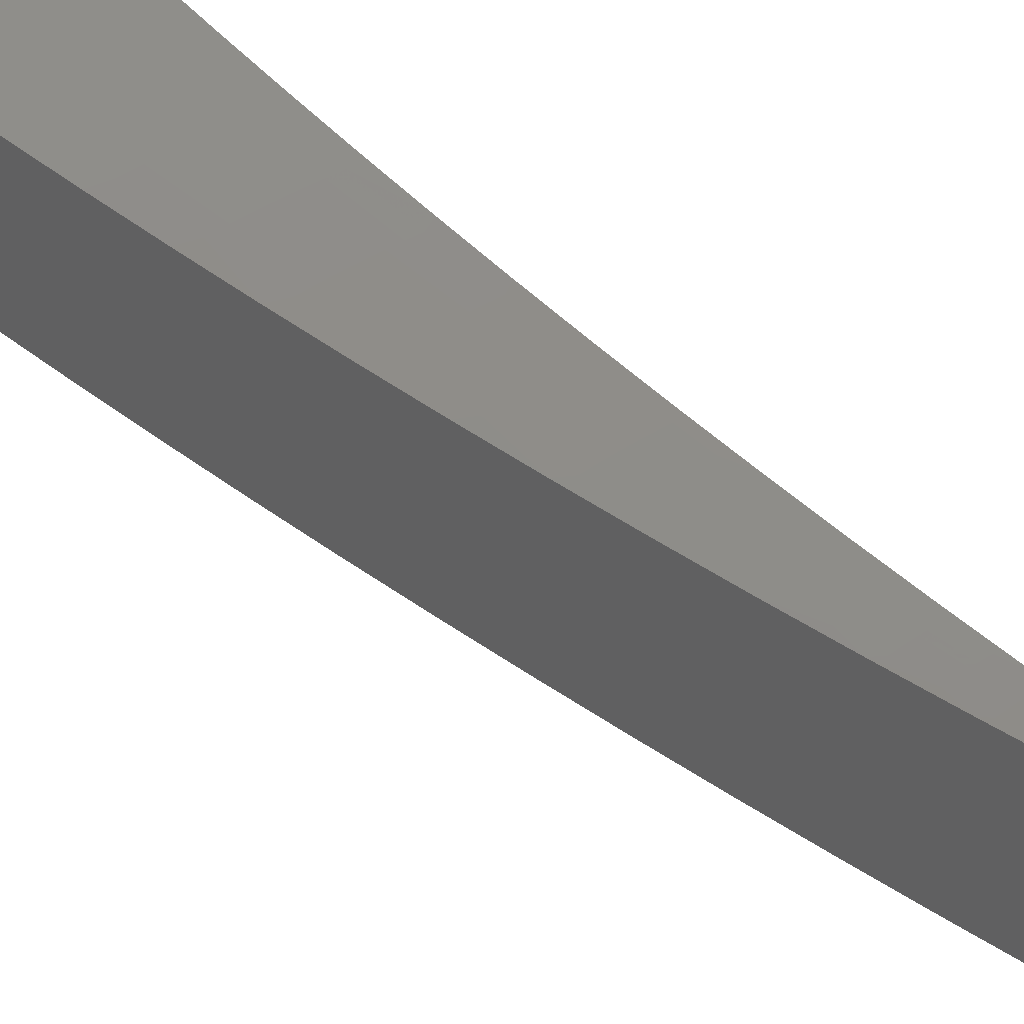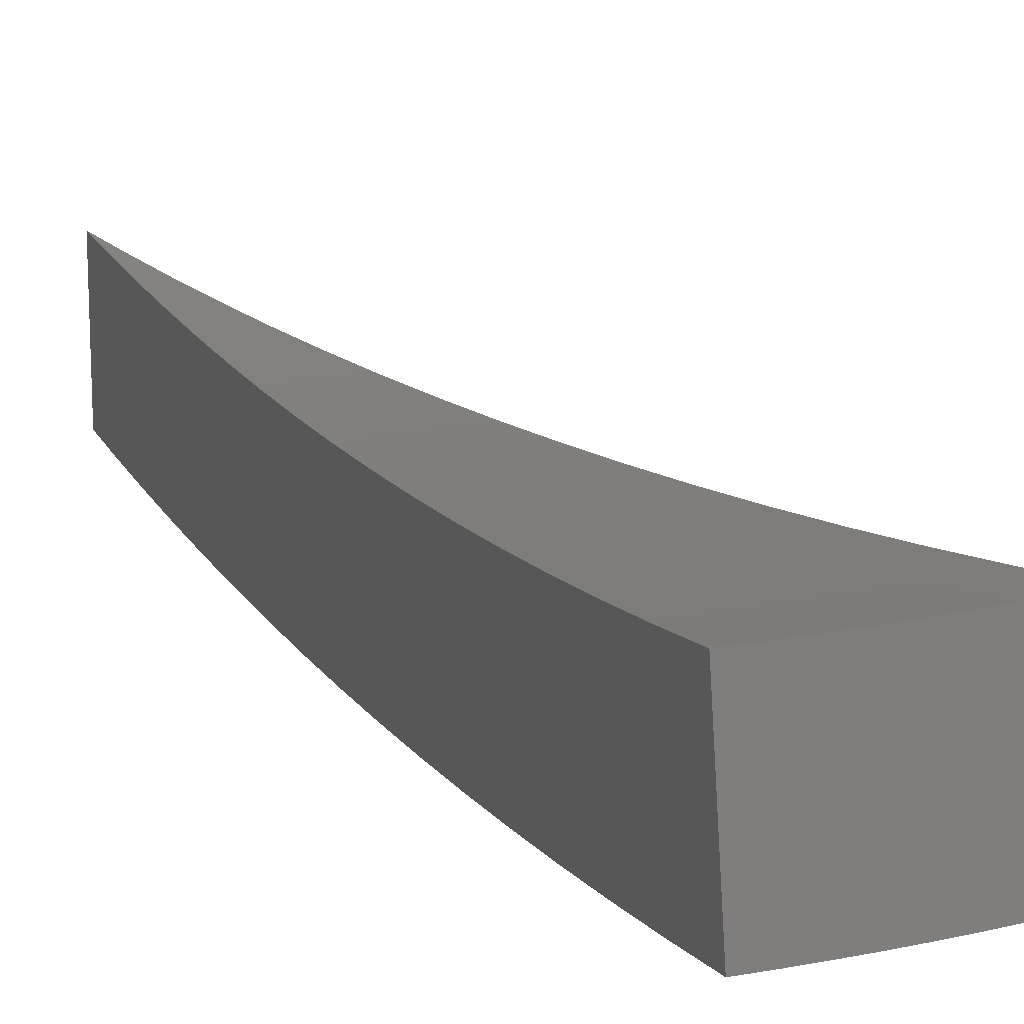
<metadata>
{"format":"stl","ext":"stl","renderer":"f3d","projection":"perspective","resolution":1024,"background":"white","views":[{"elev":35.3,"azim":-29.7,"up":"+Z"},{"elev":19.1,"azim":171.0,"up":"+Z"}]}
</metadata>
<code>
# stl→obj: 373 verts, 742 faces
v -0.329 1.866 -11.48
v -0.3507 1.989 -11.45
v -0.3641 1.856 -11.48
v -0.394 1.981 -11.45
v -0.3999 1.849 -11.48
v -0.4371 1.972 -11.45
v -0.4357 1.841 -11.48
v -0.4801 1.962 -11.45
v -0.4716 1.833 -11.48
v -0.5227 1.951 -11.45
v -0.5158 1.821 -11.48
v -0.5652 1.939 -11.45
v -0.5599 1.809 -11.48
v -0.6074 1.926 -11.45
v -0.604 1.795 -11.48
v -0.6492 1.913 -11.45
v -0.6482 1.781 -11.48
v -0.6908 1.898 -11.45
v -0.6055 1.664 -11.5
v -0.5629 1.673 -11.5
v -0.5218 1.686 -11.5
v -0.4807 1.697 -11.5
v -0.4396 1.708 -11.5
v -0.4061 1.716 -11.5
v -0.3727 1.723 -11.5
v -0.3393 1.73 -11.5
v -0.3073 1.743 -11.5
v -0.2855 1.619 -11.52
v -0.3146 1.604 -11.52
v -0.2637 1.496 -11.54
v -0.29 1.478 -11.54
v -0.2419 1.372 -11.56
v -0.2654 1.353 -11.56
v -0.22 1.248 -11.57
v -0.2409 1.228 -11.58
v -0.1981 1.124 -11.59
v -0.2164 1.103 -11.59
v -0.1762 0.9993 -11.6
v -0.192 0.9788 -11.6
v -0.1799 0.9168 -11.61
v -0.1975 0.9133 -11.61
v -0.1842 0.8516 -11.61
v -0.2007 0.848 -11.61
v -0.1862 0.7867 -11.62
v -0.2015 0.7831 -11.62
v -0.1858 0.7221 -11.62
v -0.2032 0.7177 -11.62
v -0.1861 0.6572 -11.63
v -0.2021 0.6527 -11.63
v -0.1835 0.5928 -11.63
v -0.198 0.5883 -11.63
v -0.178 0.5289 -11.64
v -0.2176 0.5978 -11.63
v -0.1742 0.4785 -11.64
v -0.5627 1.546 -11.52
v -0.522 1.551 -11.52
v -0.4839 1.563 -11.52
v -0.4457 1.574 -11.52
v -0.4076 1.584 -11.52
v -0.3765 1.591 -11.52
v -0.3456 1.598 -11.52
v -0.5198 1.428 -11.54
v -0.4811 1.43 -11.54
v -0.446 1.441 -11.54
v -0.4108 1.451 -11.54
v -0.3756 1.46 -11.54
v -0.347 1.466 -11.54
v -0.3185 1.473 -11.54
v -0.4769 1.31 -11.56
v -0.4403 1.308 -11.56
v -0.4081 1.318 -11.56
v -0.376 1.328 -11.56
v -0.3438 1.336 -11.56
v -0.3176 1.342 -11.56
v -0.2915 1.348 -11.56
v -0.4338 1.192 -11.57
v -0.3996 1.188 -11.58
v -0.3704 1.197 -11.58
v -0.3412 1.205 -11.58
v -0.312 1.212 -11.58
v -0.2883 1.218 -11.58
v -0.2645 1.223 -11.58
v -0.3907 1.073 -11.59
v -0.359 1.067 -11.59
v -0.3328 1.075 -11.59
v -0.3066 1.082 -11.59
v -0.2803 1.089 -11.59
v -0.259 1.094 -11.59
v -0.2377 1.099 -11.59
v -0.3475 0.9549 -11.6
v -0.3185 0.9467 -11.6
v -0.2953 0.9539 -11.6
v -0.272 0.9605 -11.6
v -0.2487 0.9665 -11.6
v -0.2298 0.971 -11.6
v -0.2109 0.9751 -11.6
v -0.2984 0.8867 -11.61
v -0.3043 0.836 -11.61
v -0.2782 0.8268 -11.61
v -0.2581 0.767 -11.62
v -0.2579 0.8331 -11.61
v -0.2393 0.7729 -11.62
v -0.2376 0.8389 -11.61
v -0.2204 0.7782 -11.62
v -0.2172 0.8441 -11.61
v -0.261 0.717 -11.62
v -0.238 0.7074 -11.62
v -0.2206 0.7127 -11.62
v -0.218 0.6478 -11.63
v -0.1307 0.3591 -11.64
v -0.1381 0.4105 -11.64
v -0.158 0.4697 -11.64
v -0.165 0.533 -11.64
v -0.169 0.5969 -11.63
v -0.1702 0.6613 -11.63
v -0.1717 0.7255 -11.62
v -0.1709 0.79 -11.62
v -0.1677 0.8549 -11.61
v -0.1542 0.8747 -11.61
v -0.08717 0.2395 -11.65
v -0.09846 0.2926 -11.65
v -0.1183 0.3515 -11.64
v -0.1281 0.4137 -11.64
v -0.1465 0.4732 -11.64
v -0.135 0.4765 -11.64
v -0.152 0.5366 -11.64
v -0.139 0.54 -11.64
v -0.1546 0.6006 -11.63
v -0.1428 0.6034 -11.63
v -0.1572 0.6644 -11.63
v -0.1443 0.6672 -11.63
v -0.1576 0.7285 -11.62
v -0.1435 0.7313 -11.62
v -0.1556 0.793 -11.62
v -0.1323 0.7501 -11.62
v -0.0436 0.1198 -11.65
v -0.05895 0.1752 -11.65
v -0.07868 0.2338 -11.65
v -0.09128 0.2948 -11.65
v -0.1096 0.3542 -11.64
v -0.101 0.3566 -11.64
v -0.118 0.4165 -11.64
v -0.1079 0.4191 -11.64
v -0.1234 0.4795 -11.64
v -0.114 0.4817 -11.64
v -0.1284 0.5425 -11.64
v -0.1178 0.5448 -11.64
v -0.1311 0.6059 -11.63
v -0.1193 0.6082 -11.63
v -0.1314 0.6697 -11.63
v -0.1103 0.6253 -11.63
v -6.919e-16 -8.286e-32 -11.65
v -0.01961 0.05827 -11.65
v -0.03926 0.1167 -11.65
v -0.05465 0.1765 -11.65
v -0.07294 0.2356 -11.65
v -0.06719 0.2373 -11.65
v -0.08408 0.2969 -11.65
v -0.07688 0.2987 -11.65
v -0.09236 0.3589 -11.64
v -0.08533 0.3605 -11.64
v -0.09966 0.4211 -11.64
v -0.09146 0.4228 -11.64
v -0.1046 0.4838 -11.64
v -0.09526 0.4856 -11.64
v -0.1073 0.5469 -11.64
v -0.08824 0.5004 -11.64
v -0.04415 0.2504 -11.65
v -0.03553 0.1811 -11.65
v -0.02208 0.1252 -11.65
v -0.02366 0.1206 -11.65
v -0.01182 0.06024 -11.65
v -0.01298 0.06001 -11.65
v -0.0662 0.3754 -11.64
v -0.05935 0.3025 -11.65
v -0.04743 0.2418 -11.65
v -0.03903 0.1804 -11.65
v -0.02599 0.1202 -11.65
v -0.02832 0.1197 -11.65
v -0.01414 0.05976 -11.65
v -0.01531 0.05949 -11.65
v -0.08327 0.4245 -11.64
v -0.0713 0.3634 -11.64
v -0.06519 0.3014 -11.65
v -0.05209 0.2409 -11.65
v -0.05676 0.2398 -11.65
v -0.04253 0.1797 -11.65
v -0.04603 0.1789 -11.65
v -0.03065 0.1191 -11.65
v -0.03352 0.1184 -11.65
v -0.01674 0.05911 -11.65
v -0.01817 0.05871 -11.65
v -0.07831 0.3621 -11.64
v -0.2152 0.9094 -11.61
v -0.233 0.9053 -11.61
v -0.2548 0.8996 -11.61
v -0.2766 0.8934 -11.61
v -0.07103 0.3001 -11.65
v -0.06144 0.2387 -11.65
v -0.05034 0.1777 -11.65
v -0.03639 0.1176 -11.65
v -0.7061 1.94 -11.71
v -0.6625 1.82 -11.73
v -0.6188 1.7 -11.75
v -0.5751 1.58 -11.77
v -0.5312 1.459 -11.79
v -0.4873 1.339 -11.81
v -0.4433 1.218 -11.82
v -0.3992 1.097 -11.84
v -0.3551 0.9755 -11.85
v -0.3109 0.8541 -11.86
v -0.2666 0.7325 -11.87
v -0.2223 0.6107 -11.88
v -0.1779 0.4888 -11.89
v -0.1335 0.3668 -11.89
v -0.08903 0.2446 -11.9
v -0.04453 0.1223 -11.9
v -7.072e-16 -8.661e-32 -11.9
v -0.6636 1.955 -11.71
v -0.6139 1.833 -11.73
v -0.5722 1.708 -11.75
v -0.5305 1.584 -11.77
v -0.489 1.46 -11.79
v -0.4475 1.336 -11.81
v -0.4062 1.213 -11.83
v -0.3649 1.09 -11.84
v -0.3238 0.9668 -11.85
v -0.2828 0.8444 -11.86
v -0.2624 0.7834 -11.87
v -0.2421 0.7898 -11.87
v -0.2233 0.7284 -11.87
v -0.2046 0.7339 -11.87
v -0.1874 0.6721 -11.88
v -0.1703 0.6766 -11.88
v -0.1546 0.6145 -11.88
v -0.1435 0.6172 -11.88
v -0.129 0.5549 -11.89
v -0.119 0.5572 -11.89
v -0.1056 0.4948 -11.89
v -0.09032 0.5123 -11.89
v -0.09233 0.4325 -11.89
v -0.06777 0.3844 -11.89
v -0.07906 0.3703 -11.89
v -0.06582 0.3083 -11.9
v -0.08573 0.3688 -11.89
v -0.07137 0.307 -11.9
v -0.09241 0.3672 -11.89
v -0.07693 0.3057 -11.9
v -0.1017 0.3647 -11.89
v -0.08466 0.3036 -11.9
v -0.111 0.362 -11.89
v -0.09239 0.3014 -11.9
v -0.1203 0.359 -11.89
v -0.1001 0.2989 -11.9
v -0.08 0.2389 -11.9
v -0.05994 0.179 -11.9
v -0.05532 0.1804 -11.9
v -0.03684 0.1202 -11.9
v -0.03376 0.1211 -11.9
v -0.01686 0.06046 -11.9
v -0.01532 0.06087 -11.9
v -0.6208 1.969 -11.71
v -0.5666 1.848 -11.73
v -0.5281 1.722 -11.75
v -0.4839 1.735 -11.75
v -0.4487 1.609 -11.77
v -0.4077 1.62 -11.77
v -0.3757 1.493 -11.79
v -0.3486 1.5 -11.79
v -0.319 1.372 -11.81
v -0.2942 1.378 -11.81
v -0.267 1.251 -11.83
v -0.2251 1.276 -11.82
v -0.2027 1.149 -11.84
v -0.5777 1.982 -11.71
v -0.5192 1.862 -11.73
v -0.4397 1.747 -11.75
v -0.3782 1.627 -11.77
v -0.3215 1.506 -11.79
v -0.2474 1.403 -11.81
v -0.5343 1.994 -11.71
v -0.4717 1.874 -11.73
v -0.4079 1.755 -11.75
v -0.3488 1.634 -11.77
v -0.2697 1.53 -11.79
v -0.4907 2.005 -11.71
v -0.4376 1.883 -11.73
v -0.3762 1.762 -11.75
v -0.292 1.656 -11.77
v -0.4468 2.016 -11.71
v -0.4036 1.89 -11.73
v -0.3142 1.782 -11.75
v -0.4028 2.025 -11.71
v -0.3364 1.908 -11.73
v -0.3585 2.033 -11.71
v -0.2399 1.124 -11.84
v -0.1803 1.022 -11.85
v -0.2129 0.9971 -11.85
v -0.1578 0.8951 -11.86
v -0.1859 0.8709 -11.86
v -0.1725 0.8079 -11.87
v -0.2016 0.8674 -11.86
v -0.187 0.8047 -11.87
v -0.2173 0.8636 -11.86
v -0.2016 0.8011 -11.87
v -0.2392 0.8578 -11.86
v -0.2219 0.7958 -11.87
v -0.261 0.8514 -11.86
v -0.1354 0.7676 -11.87
v -0.1591 0.7451 -11.87
v -0.1725 0.7421 -11.87
v -0.1859 0.7388 -11.87
v -0.1457 0.6823 -11.88
v -0.1129 0.64 -11.88
v -0.1323 0.6197 -11.88
v -0.0452 0.2563 -11.9
v -0.0526 0.2463 -11.9
v -0.05703 0.2454 -11.9
v -0.06148 0.2443 -11.9
v -0.06766 0.2426 -11.9
v -0.07383 0.2408 -11.9
v -0.0394 0.1846 -11.9
v -0.02261 0.1282 -11.9
v -0.02624 0.1229 -11.9
v -0.01311 0.06139 -11.9
v -0.02846 0.1224 -11.9
v -0.01421 0.06114 -11.9
v -0.03067 0.1219 -11.9
v -0.03991 0.1192 -11.9
v -0.01994 0.05952 -11.9
v -0.0184 0.06001 -11.9
v -0.1404 0.4193 -11.89
v -0.1607 0.4797 -11.89
v -0.1809 0.5402 -11.89
v -0.1483 0.4837 -11.89
v -0.167 0.5447 -11.89
v -0.1359 0.4873 -11.89
v -0.153 0.5488 -11.89
v -0.1235 0.4906 -11.89
v -0.139 0.5525 -11.89
v -0.1145 0.4928 -11.89
v -0.2012 0.6008 -11.88
v -0.1857 0.6058 -11.88
v -0.1702 0.6104 -11.88
v -0.2216 0.6616 -11.88
v -0.242 0.7224 -11.87
v -0.4896 1.597 -11.77
v -0.4513 1.472 -11.79
v -0.413 1.347 -11.81
v -0.3749 1.223 -11.83
v -0.3368 1.099 -11.84
v -0.2988 0.9748 -11.85
v -0.2045 0.667 -11.88
v -0.1296 0.4228 -11.89
v -0.1188 0.426 -11.89
v -0.1079 0.4288 -11.89
v -0.1001 0.4307 -11.89
v -0.4135 1.483 -11.79
v -0.3785 1.357 -11.81
v -0.3435 1.232 -11.83
v -0.3086 1.107 -11.84
v -0.2738 0.9821 -11.85
v -0.05069 0.1818 -11.9
v -0.04606 0.183 -11.9
v -0.04273 0.1838 -11.9
v -0.3439 1.366 -11.81
v -0.3121 1.24 -11.83
v -0.2804 1.114 -11.84
v -0.2488 0.9887 -11.85
v -0.2896 1.246 -11.83
v -0.2602 1.119 -11.84
v -0.2308 0.9931 -11.85
v -0.158 0.6796 -11.88
f 1 2 3
f 3 2 4
f 3 4 5
f 5 4 6
f 5 6 7
f 7 6 8
f 7 8 9
f 9 8 10
f 9 10 11
f 11 10 12
f 11 12 13
f 13 12 14
f 13 14 15
f 15 14 16
f 15 16 17
f 17 16 18
f 17 19 15
f 15 19 20
f 15 20 13
f 13 20 21
f 13 21 11
f 11 21 22
f 11 22 9
f 9 22 23
f 9 23 7
f 7 23 24
f 7 24 5
f 5 24 25
f 5 25 3
f 3 25 26
f 3 26 27
f 27 26 28
f 28 26 29
f 28 29 30
f 30 29 31
f 30 31 32
f 32 31 33
f 32 33 34
f 34 33 35
f 34 35 36
f 36 35 37
f 36 37 38
f 38 37 39
f 38 39 40
f 40 39 41
f 40 41 42
f 42 41 43
f 42 43 44
f 44 43 45
f 44 45 46
f 46 45 47
f 46 47 48
f 48 47 49
f 48 49 50
f 50 49 51
f 50 51 52
f 52 51 53
f 52 53 54
f 19 55 20
f 20 55 56
f 20 56 21
f 21 56 57
f 21 57 22
f 22 57 58
f 22 58 23
f 23 58 59
f 23 59 24
f 24 59 60
f 24 60 25
f 25 60 61
f 25 61 26
f 26 61 29
f 55 62 56
f 56 62 63
f 56 63 57
f 57 63 64
f 57 64 58
f 58 64 65
f 58 65 59
f 59 65 66
f 59 66 60
f 60 66 67
f 60 67 61
f 61 67 68
f 61 68 29
f 29 68 31
f 62 69 63
f 63 69 70
f 63 70 64
f 64 70 71
f 64 71 65
f 65 71 72
f 65 72 66
f 66 72 73
f 66 73 67
f 67 73 74
f 67 74 68
f 68 74 75
f 68 75 31
f 31 75 33
f 69 76 70
f 70 76 77
f 70 77 71
f 71 77 78
f 71 78 72
f 72 78 79
f 72 79 73
f 73 79 80
f 73 80 74
f 74 80 81
f 74 81 75
f 75 81 82
f 75 82 33
f 33 82 35
f 76 83 77
f 77 83 84
f 77 84 78
f 78 84 85
f 78 85 79
f 79 85 86
f 79 86 80
f 80 86 87
f 80 87 81
f 81 87 88
f 81 88 82
f 82 88 89
f 82 89 35
f 35 89 37
f 83 90 84
f 84 90 91
f 84 91 85
f 85 91 92
f 85 92 86
f 86 92 93
f 86 93 87
f 87 93 94
f 87 94 88
f 88 94 95
f 88 95 89
f 89 95 96
f 89 96 37
f 37 96 39
f 91 90 97
f 97 90 98
f 97 98 99
f 99 98 100
f 99 100 101
f 101 100 102
f 101 102 103
f 103 102 104
f 103 104 105
f 105 104 45
f 105 45 43
f 98 106 100
f 100 106 107
f 100 107 102
f 102 107 108
f 102 108 104
f 104 108 47
f 104 47 45
f 107 106 109
f 109 106 53
f 109 53 51
f 110 111 54
f 54 111 112
f 54 112 52
f 52 112 113
f 52 113 50
f 50 113 114
f 50 114 48
f 48 114 115
f 48 115 46
f 46 115 116
f 46 116 44
f 44 116 117
f 44 117 42
f 42 117 118
f 42 118 40
f 40 118 119
f 40 119 38
f 120 121 110
f 110 121 122
f 110 122 111
f 111 122 123
f 111 123 124
f 124 123 125
f 124 125 126
f 126 125 127
f 126 127 128
f 128 127 129
f 128 129 130
f 130 129 131
f 130 131 132
f 132 131 133
f 132 133 134
f 134 133 135
f 134 135 119
f 136 137 120
f 120 137 138
f 120 138 121
f 121 138 139
f 121 139 140
f 140 139 141
f 140 141 142
f 142 141 143
f 142 143 144
f 144 143 145
f 144 145 146
f 146 145 147
f 146 147 148
f 148 147 149
f 148 149 150
f 150 149 151
f 150 151 135
f 152 153 136
f 136 153 154
f 136 154 137
f 137 154 155
f 137 155 156
f 156 155 157
f 156 157 158
f 158 157 159
f 158 159 160
f 160 159 161
f 160 161 162
f 162 161 163
f 162 163 164
f 164 163 165
f 164 165 166
f 166 165 167
f 166 167 151
f 168 169 170
f 170 169 171
f 170 171 172
f 172 171 173
f 172 173 152
f 174 175 168
f 168 175 176
f 168 176 169
f 169 176 177
f 169 177 178
f 178 177 179
f 178 179 180
f 180 179 181
f 180 181 152
f 167 182 174
f 174 182 183
f 174 183 175
f 175 183 184
f 175 184 185
f 185 184 186
f 185 186 187
f 187 186 188
f 187 188 189
f 189 188 190
f 189 190 191
f 191 190 192
f 191 192 152
f 27 1 3
f 153 152 192
f 191 152 181
f 180 152 173
f 41 39 96
f 134 119 118
f 150 135 133
f 132 134 117
f 117 134 118
f 166 151 149
f 148 150 131
f 131 150 133
f 182 167 165
f 164 166 147
f 147 166 149
f 165 163 182
f 182 163 193
f 182 193 183
f 183 193 184
f 177 176 185
f 185 176 175
f 152 170 172
f 173 171 178
f 178 171 169
f 41 96 194
f 194 96 95
f 194 95 195
f 195 95 94
f 195 94 196
f 196 94 93
f 196 93 197
f 197 93 92
f 197 92 97
f 97 92 91
f 130 132 116
f 116 132 117
f 146 148 129
f 129 148 131
f 162 164 145
f 145 164 147
f 163 161 193
f 193 161 198
f 193 198 184
f 184 198 186
f 179 177 187
f 187 177 185
f 180 173 178
f 105 43 194
f 194 43 41
f 105 194 195
f 128 130 115
f 115 130 116
f 144 146 127
f 127 146 129
f 160 162 143
f 143 162 145
f 161 159 198
f 198 159 199
f 198 199 186
f 186 199 188
f 181 179 189
f 189 179 187
f 103 105 195
f 103 195 196
f 126 128 114
f 114 128 115
f 142 144 125
f 125 144 127
f 158 160 141
f 141 160 143
f 159 157 199
f 199 157 200
f 199 200 188
f 188 200 190
f 191 181 189
f 101 103 196
f 101 196 197
f 49 47 108
f 124 126 113
f 113 126 114
f 140 142 123
f 123 142 125
f 156 158 139
f 139 158 141
f 157 155 200
f 200 155 201
f 200 201 190
f 190 201 192
f 99 101 197
f 99 197 97
f 107 109 108
f 108 109 49
f 109 51 49
f 111 124 112
f 112 124 113
f 121 140 122
f 122 140 123
f 137 156 138
f 138 156 139
f 153 192 201
f 153 201 154
f 154 201 155
f 18 202 17
f 17 202 19
f 19 202 55
f 55 202 62
f 62 202 69
f 69 202 203
f 69 203 76
f 76 203 204
f 76 204 205
f 76 205 83
f 83 205 206
f 83 206 90
f 90 206 207
f 90 207 98
f 98 207 208
f 98 208 106
f 106 208 209
f 106 209 210
f 106 210 53
f 53 210 211
f 53 211 54
f 54 211 212
f 54 212 213
f 54 213 110
f 110 213 214
f 110 214 120
f 120 214 215
f 120 215 216
f 120 216 136
f 136 216 217
f 136 217 152
f 152 217 218
f 202 219 203
f 203 219 220
f 203 220 204
f 204 220 221
f 204 221 205
f 205 221 222
f 205 222 206
f 206 222 223
f 206 223 207
f 207 223 224
f 207 224 208
f 208 224 225
f 208 225 209
f 209 225 226
f 209 226 210
f 210 226 227
f 210 227 211
f 211 227 228
f 211 228 229
f 229 228 230
f 229 230 231
f 231 230 232
f 231 232 233
f 233 232 234
f 233 234 235
f 235 234 236
f 235 236 237
f 237 236 238
f 237 238 239
f 239 238 240
f 239 240 241
f 241 240 242
f 241 242 243
f 243 242 244
f 243 244 245
f 245 244 246
f 245 246 247
f 247 246 248
f 247 248 249
f 249 248 250
f 249 250 251
f 251 250 252
f 251 252 253
f 253 252 254
f 253 254 215
f 215 254 216
f 216 254 255
f 216 255 256
f 256 255 257
f 256 257 258
f 258 257 259
f 258 259 260
f 260 259 261
f 260 261 218
f 219 262 220
f 220 262 263
f 220 263 264
f 264 263 265
f 264 265 266
f 266 265 267
f 266 267 268
f 268 267 269
f 268 269 270
f 270 269 271
f 270 271 272
f 272 271 273
f 272 273 274
f 262 275 263
f 263 275 276
f 263 276 265
f 265 276 277
f 265 277 267
f 267 277 278
f 267 278 269
f 269 278 279
f 269 279 271
f 271 279 280
f 271 280 273
f 275 281 276
f 276 281 282
f 276 282 277
f 277 282 283
f 277 283 278
f 278 283 284
f 278 284 279
f 279 284 285
f 279 285 280
f 281 286 282
f 282 286 287
f 282 287 283
f 283 287 288
f 283 288 284
f 284 288 289
f 284 289 285
f 286 290 287
f 287 290 291
f 287 291 288
f 288 291 292
f 288 292 289
f 290 293 291
f 291 293 294
f 291 294 292
f 293 295 294
f 272 274 296
f 296 274 297
f 296 297 298
f 298 297 299
f 298 299 300
f 300 299 301
f 300 301 302
f 302 301 303
f 302 303 304
f 304 303 305
f 304 305 306
f 306 305 307
f 306 307 308
f 308 307 230
f 308 230 228
f 299 309 301
f 301 309 310
f 301 310 303
f 303 310 311
f 303 311 305
f 305 311 312
f 305 312 307
f 307 312 232
f 307 232 230
f 310 309 313
f 313 309 314
f 313 314 315
f 315 314 238
f 315 238 236
f 314 240 238
f 242 316 244
f 244 316 317
f 244 317 246
f 246 317 318
f 246 318 248
f 248 318 319
f 248 319 250
f 250 319 320
f 250 320 252
f 252 320 321
f 252 321 254
f 254 321 255
f 317 316 322
f 322 316 323
f 322 323 324
f 324 323 325
f 324 325 326
f 326 325 327
f 326 327 328
f 328 327 261
f 328 261 259
f 323 218 325
f 216 256 217
f 217 256 329
f 217 329 330
f 330 329 331
f 330 331 218
f 253 215 332
f 332 215 214
f 332 214 333
f 333 214 334
f 333 334 335
f 335 334 336
f 335 336 337
f 337 336 338
f 337 338 339
f 339 338 340
f 339 340 341
f 341 340 237
f 341 237 239
f 214 213 334
f 334 213 342
f 334 342 336
f 336 342 343
f 336 343 338
f 338 343 344
f 338 344 340
f 340 344 235
f 340 235 237
f 342 213 345
f 345 213 212
f 345 212 346
f 346 212 229
f 346 229 231
f 212 211 229
f 325 218 327
f 327 218 261
f 260 218 331
f 220 264 221
f 221 264 347
f 221 347 222
f 222 347 348
f 222 348 223
f 223 348 349
f 223 349 224
f 224 349 350
f 224 350 225
f 225 350 351
f 225 351 226
f 226 351 352
f 226 352 227
f 227 352 308
f 227 308 228
f 343 342 345
f 345 346 353
f 353 346 231
f 353 231 233
f 251 253 332
f 332 333 354
f 354 333 335
f 354 335 355
f 355 335 337
f 355 337 356
f 356 337 339
f 356 339 357
f 357 339 341
f 357 341 241
f 241 341 239
f 257 255 321
f 218 217 330
f 331 329 258
f 258 329 256
f 264 266 347
f 347 266 358
f 347 358 348
f 348 358 359
f 348 359 349
f 349 359 360
f 349 360 350
f 350 360 361
f 350 361 351
f 351 361 362
f 351 362 352
f 352 362 306
f 352 306 308
f 344 343 353
f 353 343 345
f 344 353 233
f 249 251 354
f 354 251 332
f 249 354 355
f 257 321 363
f 363 321 320
f 363 320 364
f 364 320 319
f 364 319 365
f 365 319 318
f 365 318 322
f 322 318 317
f 260 331 258
f 266 268 358
f 358 268 366
f 358 366 359
f 359 366 367
f 359 367 360
f 360 367 368
f 360 368 361
f 361 368 369
f 361 369 362
f 362 369 304
f 362 304 306
f 234 232 312
f 235 344 233
f 247 249 355
f 247 355 356
f 328 259 363
f 363 259 257
f 328 363 364
f 268 270 366
f 366 270 370
f 366 370 367
f 367 370 371
f 367 371 368
f 368 371 372
f 368 372 369
f 369 372 302
f 369 302 304
f 234 312 373
f 373 312 311
f 373 311 313
f 313 311 310
f 245 247 356
f 245 356 357
f 326 328 364
f 326 364 365
f 270 272 370
f 370 272 296
f 370 296 371
f 371 296 298
f 371 298 372
f 372 298 300
f 372 300 302
f 315 236 373
f 373 236 234
f 315 373 313
f 243 245 357
f 243 357 241
f 324 326 365
f 324 365 322
f 2 1 295
f 295 1 27
f 295 27 28
f 28 30 295
f 295 30 32
f 295 32 294
f 294 32 34
f 294 34 292
f 292 34 289
f 289 34 36
f 289 36 285
f 285 36 38
f 285 38 280
f 280 38 119
f 280 119 273
f 273 119 135
f 273 135 274
f 274 135 297
f 297 135 151
f 297 151 299
f 299 151 167
f 299 167 309
f 309 167 314
f 314 167 174
f 314 174 240
f 240 174 168
f 240 168 242
f 242 168 316
f 316 168 170
f 316 170 323
f 323 170 152
f 323 152 218
f 2 295 4
f 4 295 293
f 4 293 6
f 6 293 290
f 6 290 8
f 8 290 286
f 8 286 10
f 10 286 281
f 10 281 12
f 12 281 275
f 12 275 14
f 14 275 262
f 14 262 16
f 16 262 219
f 16 219 18
f 18 219 202

</code>
